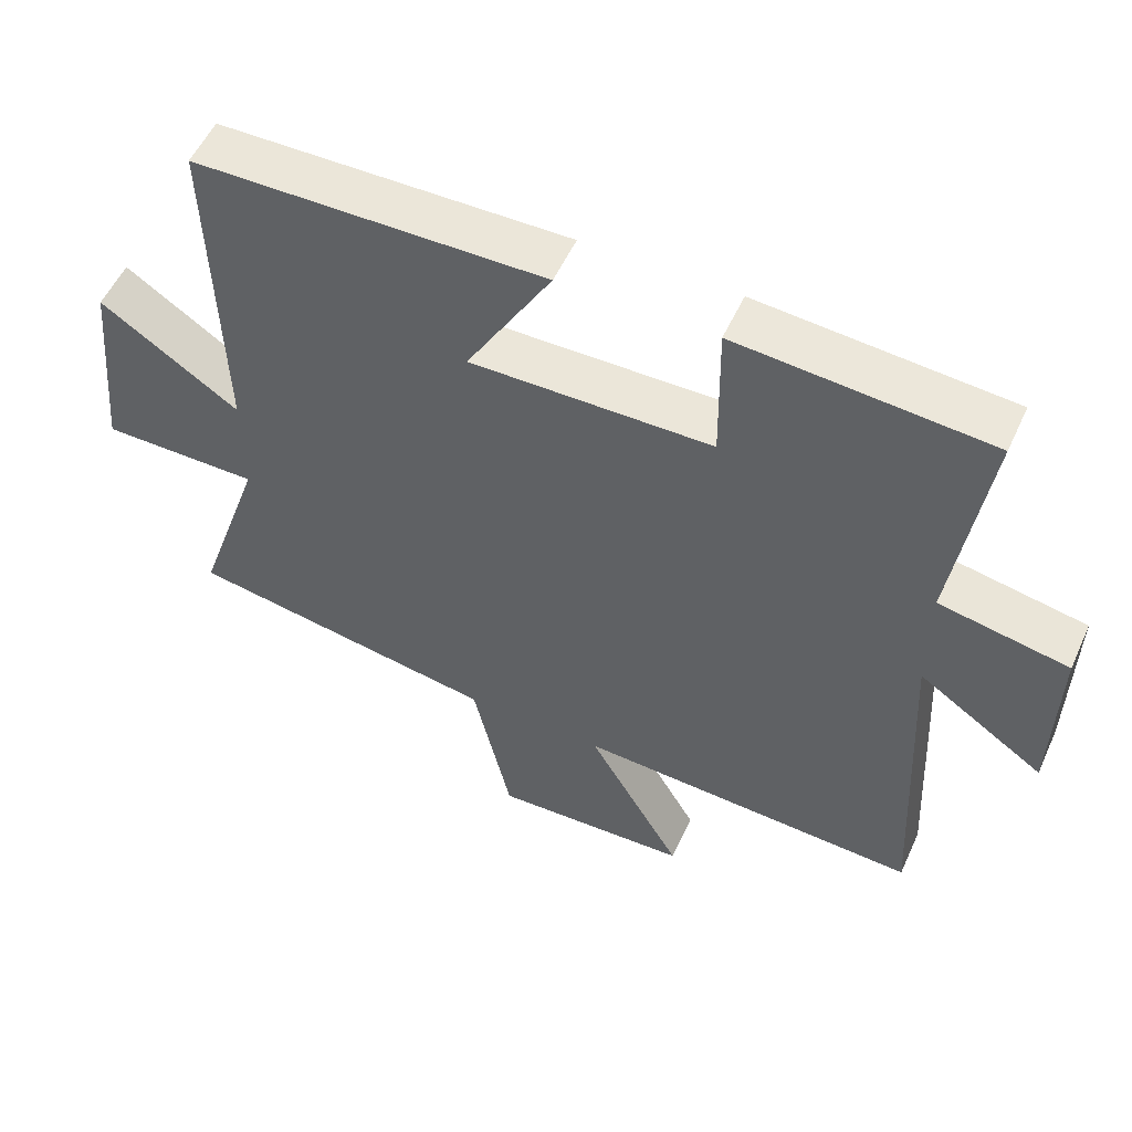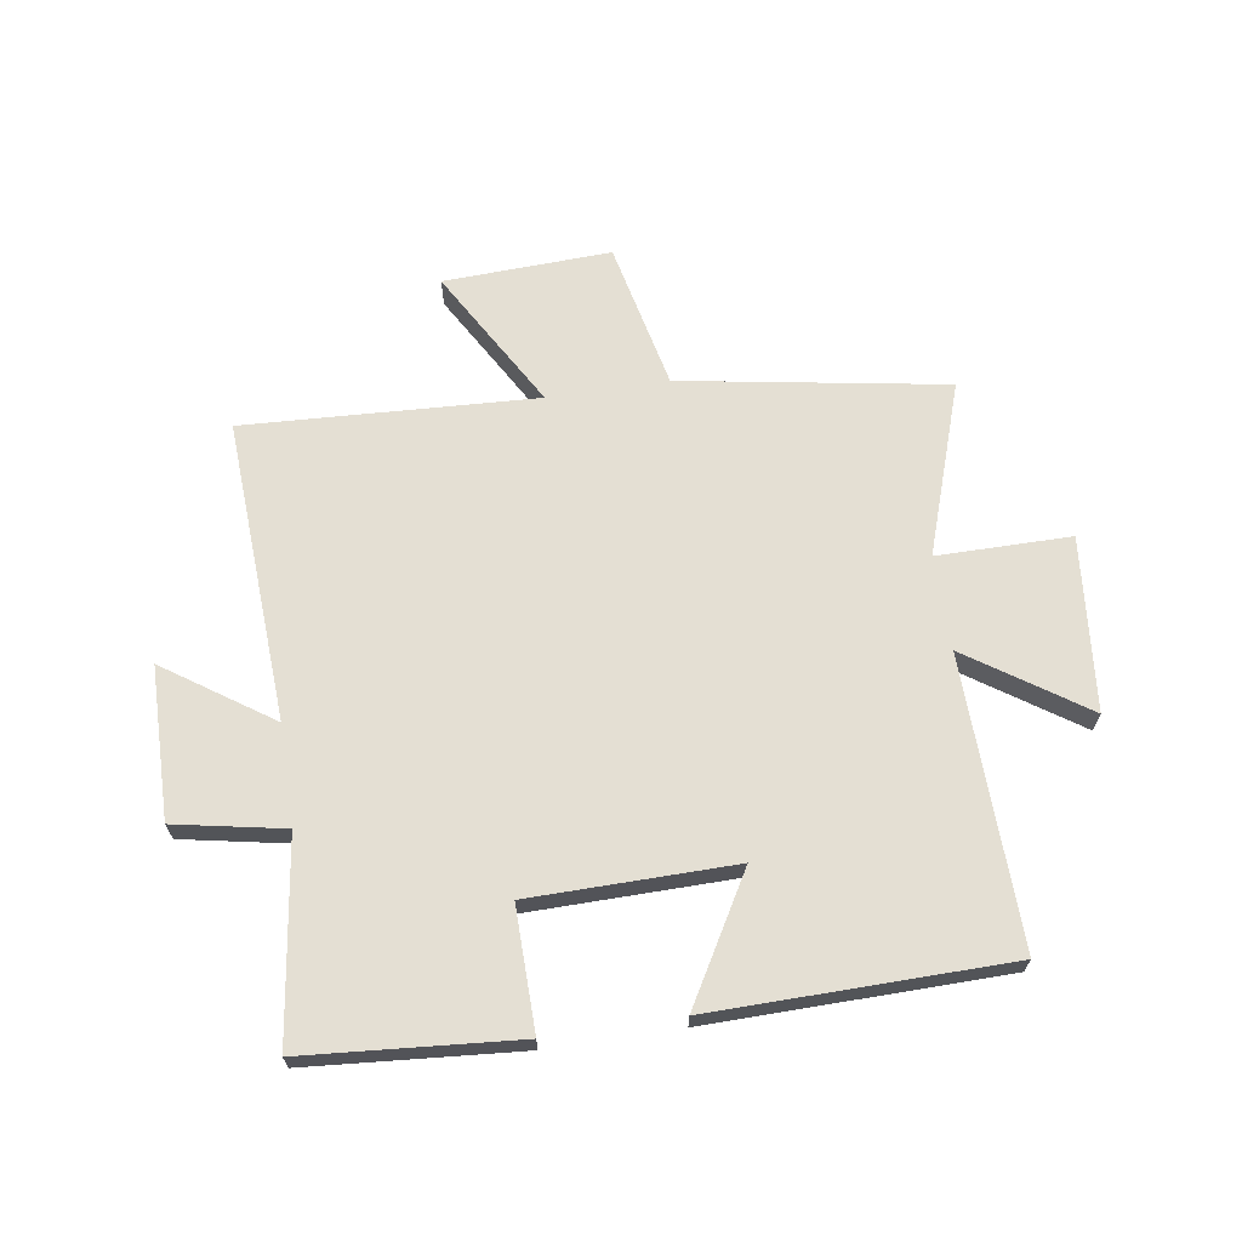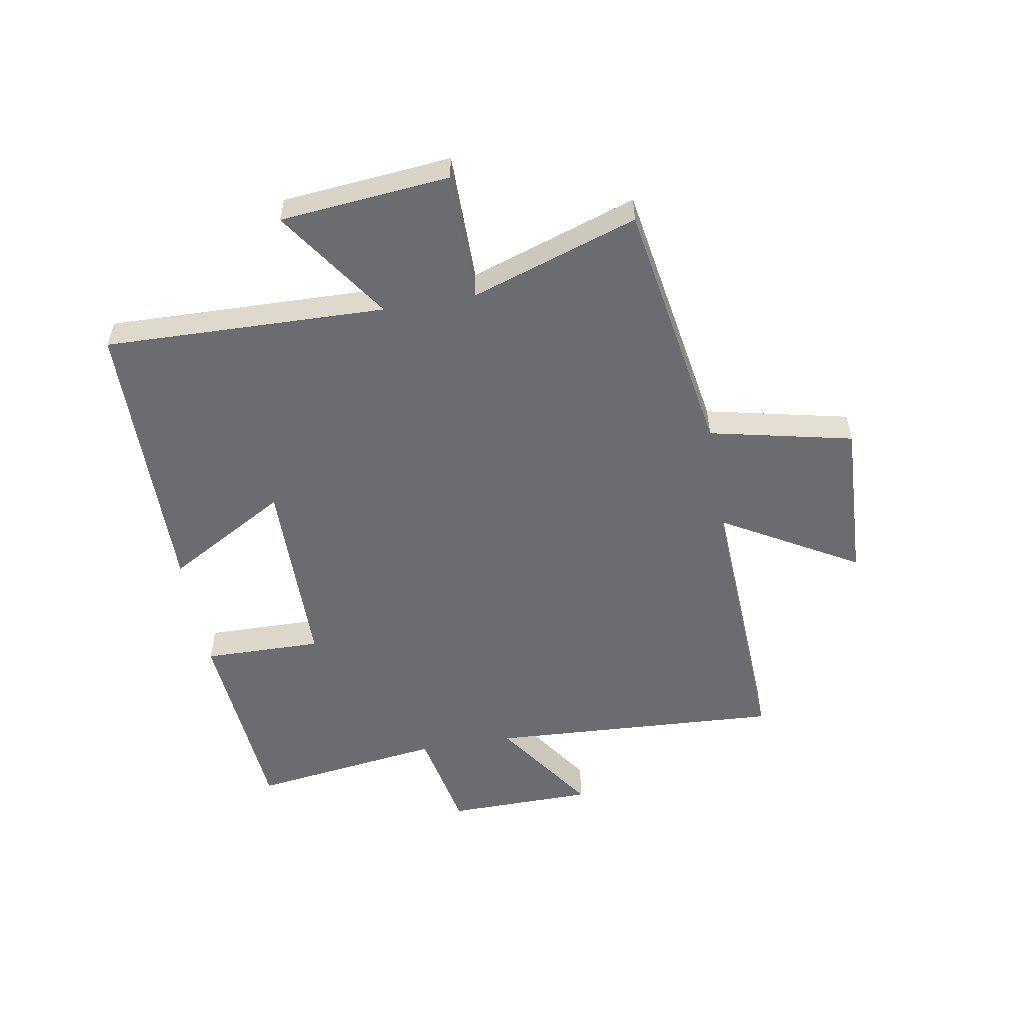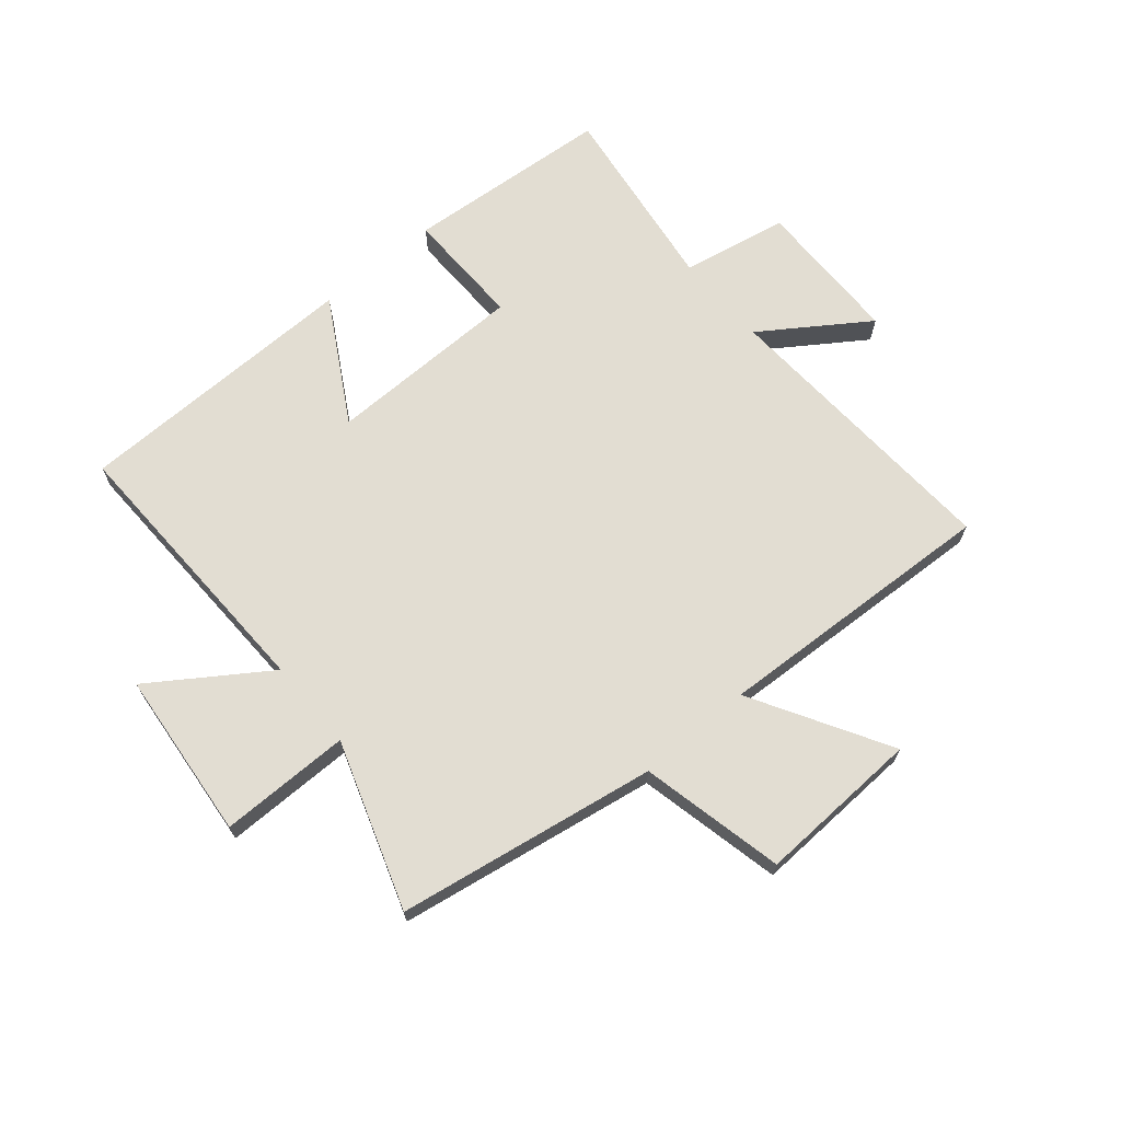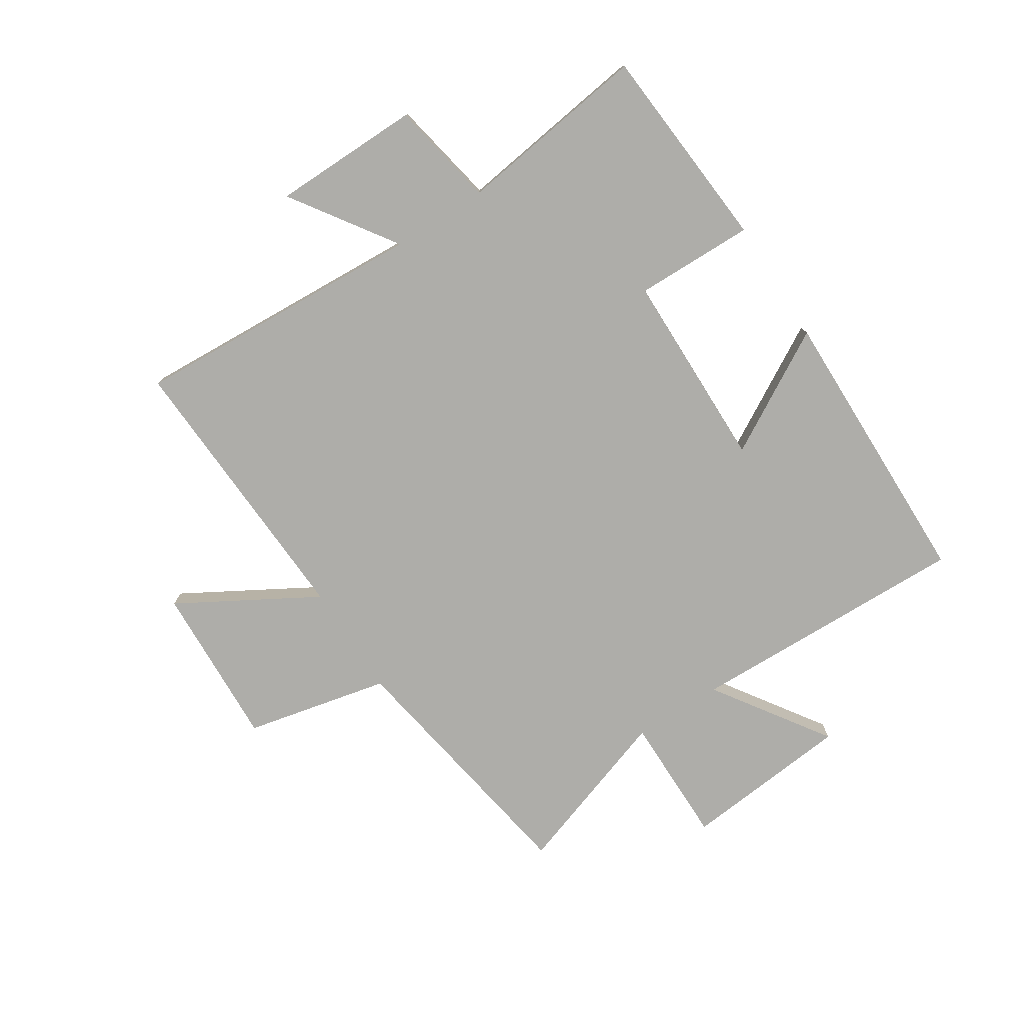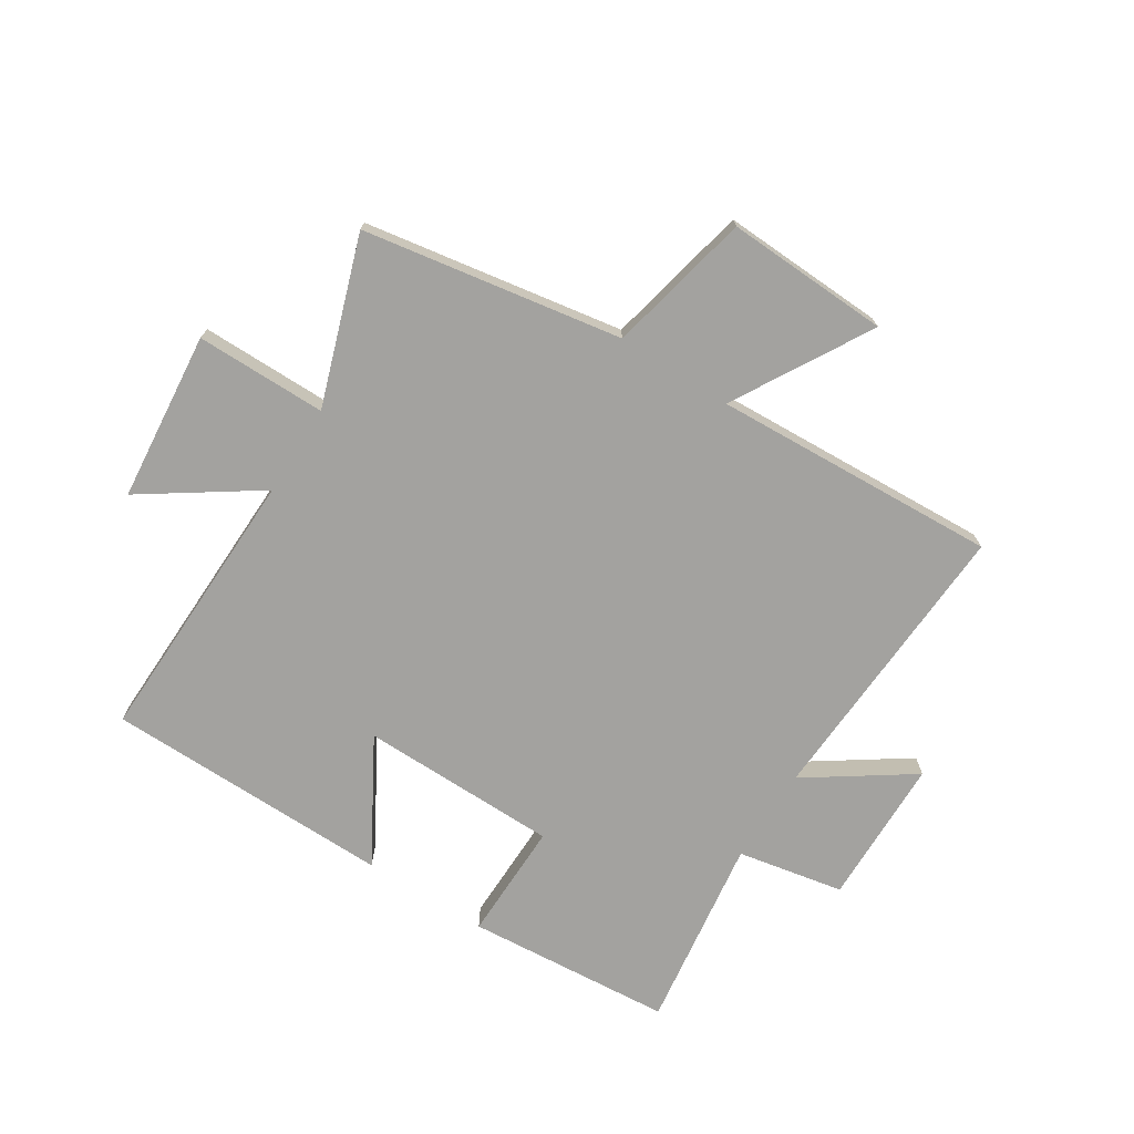
<metadata>
{"format":"obj","ext":"obj","renderer":"f3d","projection":"perspective","resolution":1024,"background":"white","views":[{"elev":54.4,"azim":-155.7,"up":"+Z"},{"elev":66.8,"azim":-8.7,"up":"+Y"},{"elev":-53.7,"azim":99.8,"up":"+Y"},{"elev":68.2,"azim":139.8,"up":"+Y"},{"elev":-77.1,"azim":-57.3,"up":"+Y"},{"elev":-72.5,"azim":147.6,"up":"+Y"}]}
</metadata>
<code>
v 0.596 0.07 -0.426
v 0.156 0.07 -0.5
v 0.102 0.07 -0.745
v -0.176 0.07 -0.733
v -0.042 0.07 -0.5
v -0.527 0.07 -0.524
v -0.5 0.07 -0.023
v -0.677 0.07 -0.144
v -0.681 0.07 0.108
v -0.5 0.07 0.143
v -0.546 0.07 0.472
v -0.194 0.07 0.5
v -0.197 0.07 0.297
v 0.141 0.07 0.293
v 0.022 0.07 0.5
v 0.512 0.07 0.493
v 0.5 0.07 0.014
v 0.694 0.07 0.146
v 0.722 0.07 -0.142
v 0.5 0.07 -0.142
v 0.596 0 -0.426
v 0.156 0 -0.5
v 0.102 0 -0.745
v -0.176 0 -0.733
v -0.042 0 -0.5
v -0.527 0 -0.524
v -0.5 0 -0.023
v -0.677 0 -0.144
v -0.681 0 0.108
v -0.5 0 0.143
v -0.546 0 0.472
v -0.194 0 0.5
v -0.197 0 0.297
v 0.141 0 0.293
v 0.022 0 0.5
v 0.512 0 0.493
v 0.5 0 0.014
v 0.694 0 0.146
v 0.722 0 -0.142
v 0.5 0 -0.142
f 17 18 19 20
f 14 15 16 17
f 13 14 17 20
f 10 11 12 13
f 20 1 2
f 13 20 2
f 10 13 2
f 7 8 9 10
f 5 6 7
f 5 7 10 2
f 2 3 4 5
f 40 39 38 37
f 37 36 35 34
f 40 37 34 33
f 33 32 31 30
f 22 21 40
f 22 40 33
f 22 33 30
f 30 29 28 27
f 27 26 25
f 22 30 27 25
f 25 24 23 22
f 1 21 22 2
f 2 22 23 3
f 3 23 24 4
f 4 24 25 5
f 5 25 26 6
f 6 26 27 7
f 7 27 28 8
f 8 28 29 9
f 9 29 30 10
f 10 30 31 11
f 11 31 32 12
f 12 32 33 13
f 13 33 34 14
f 14 34 35 15
f 15 35 36 16
f 16 36 37 17
f 17 37 38 18
f 18 38 39 19
f 19 39 40 20
f 20 40 21 1

</code>
